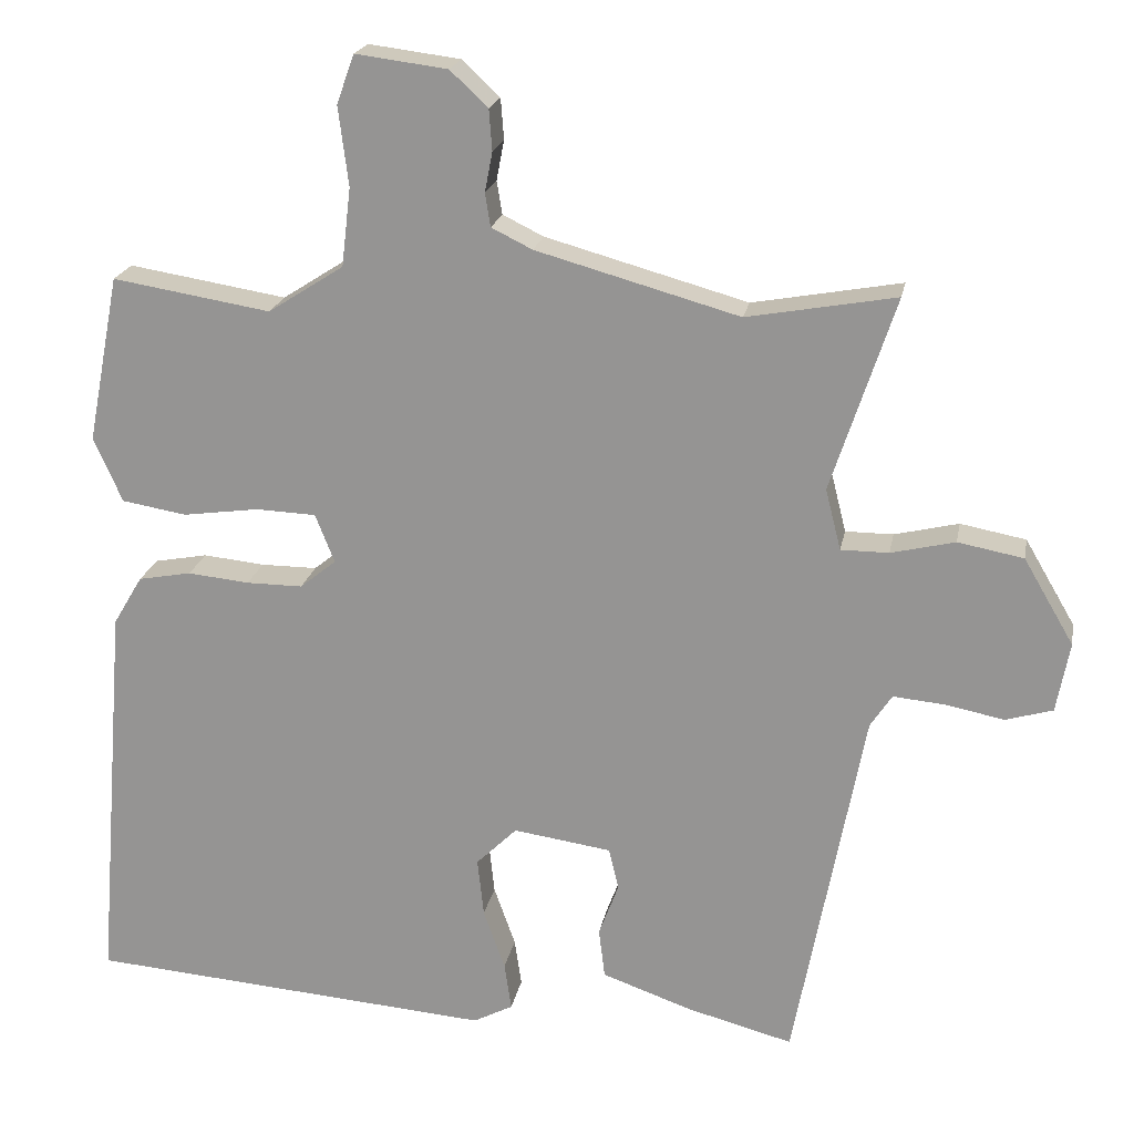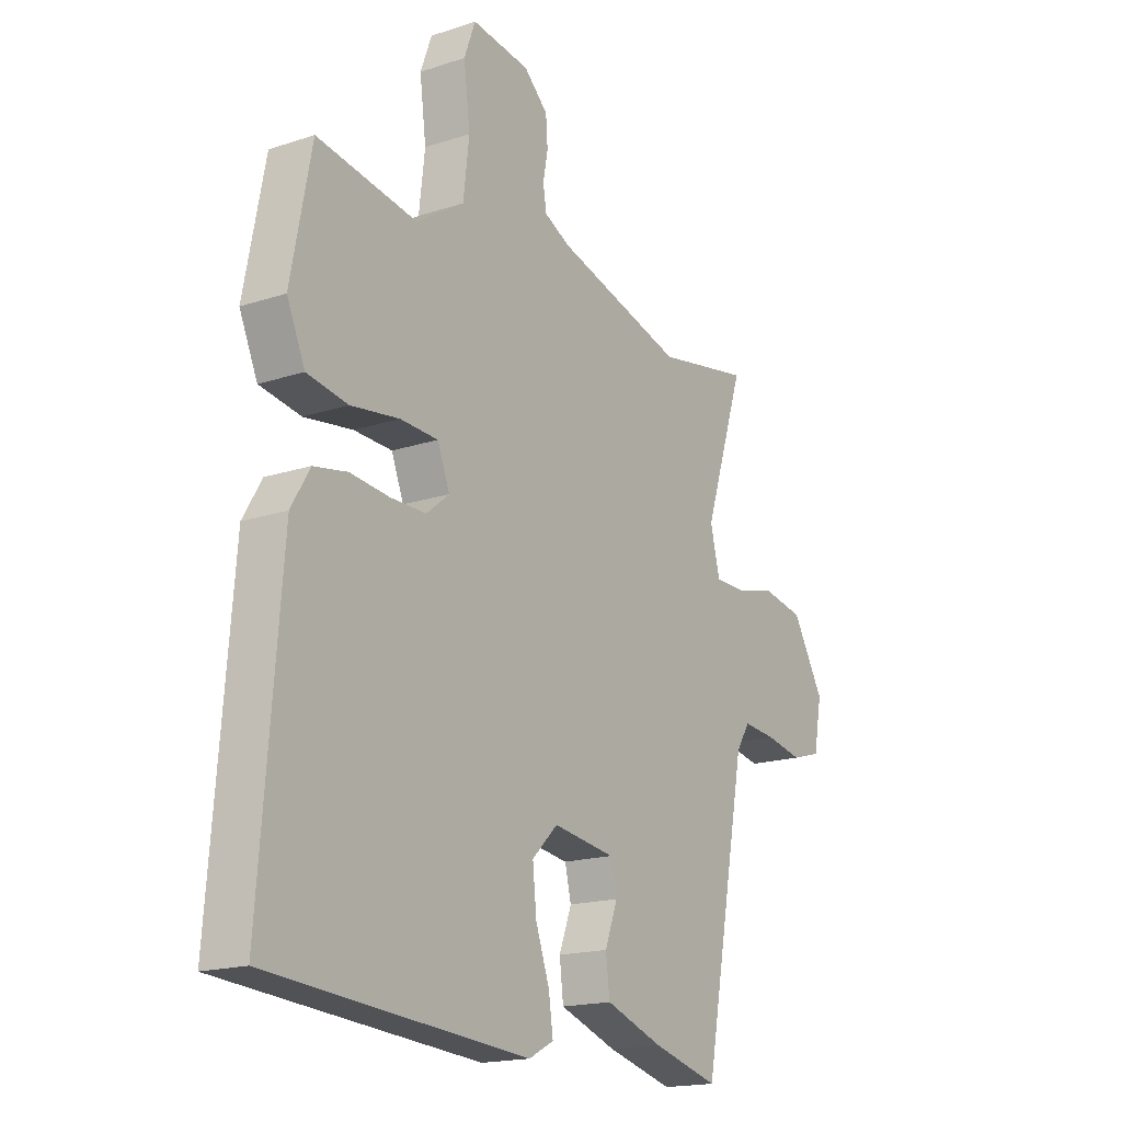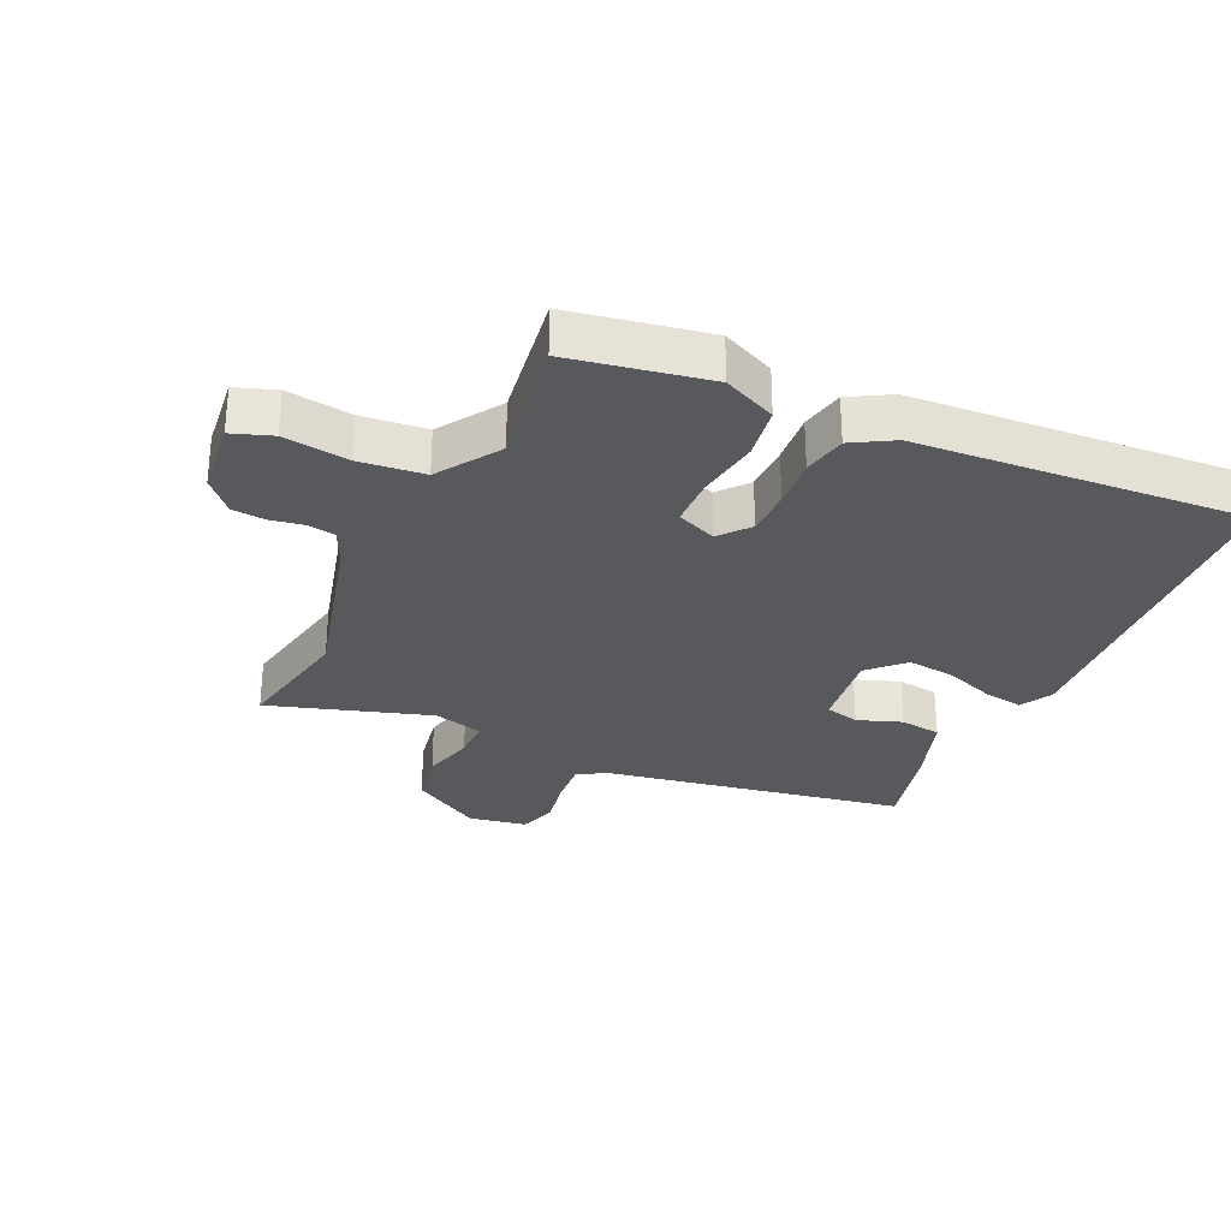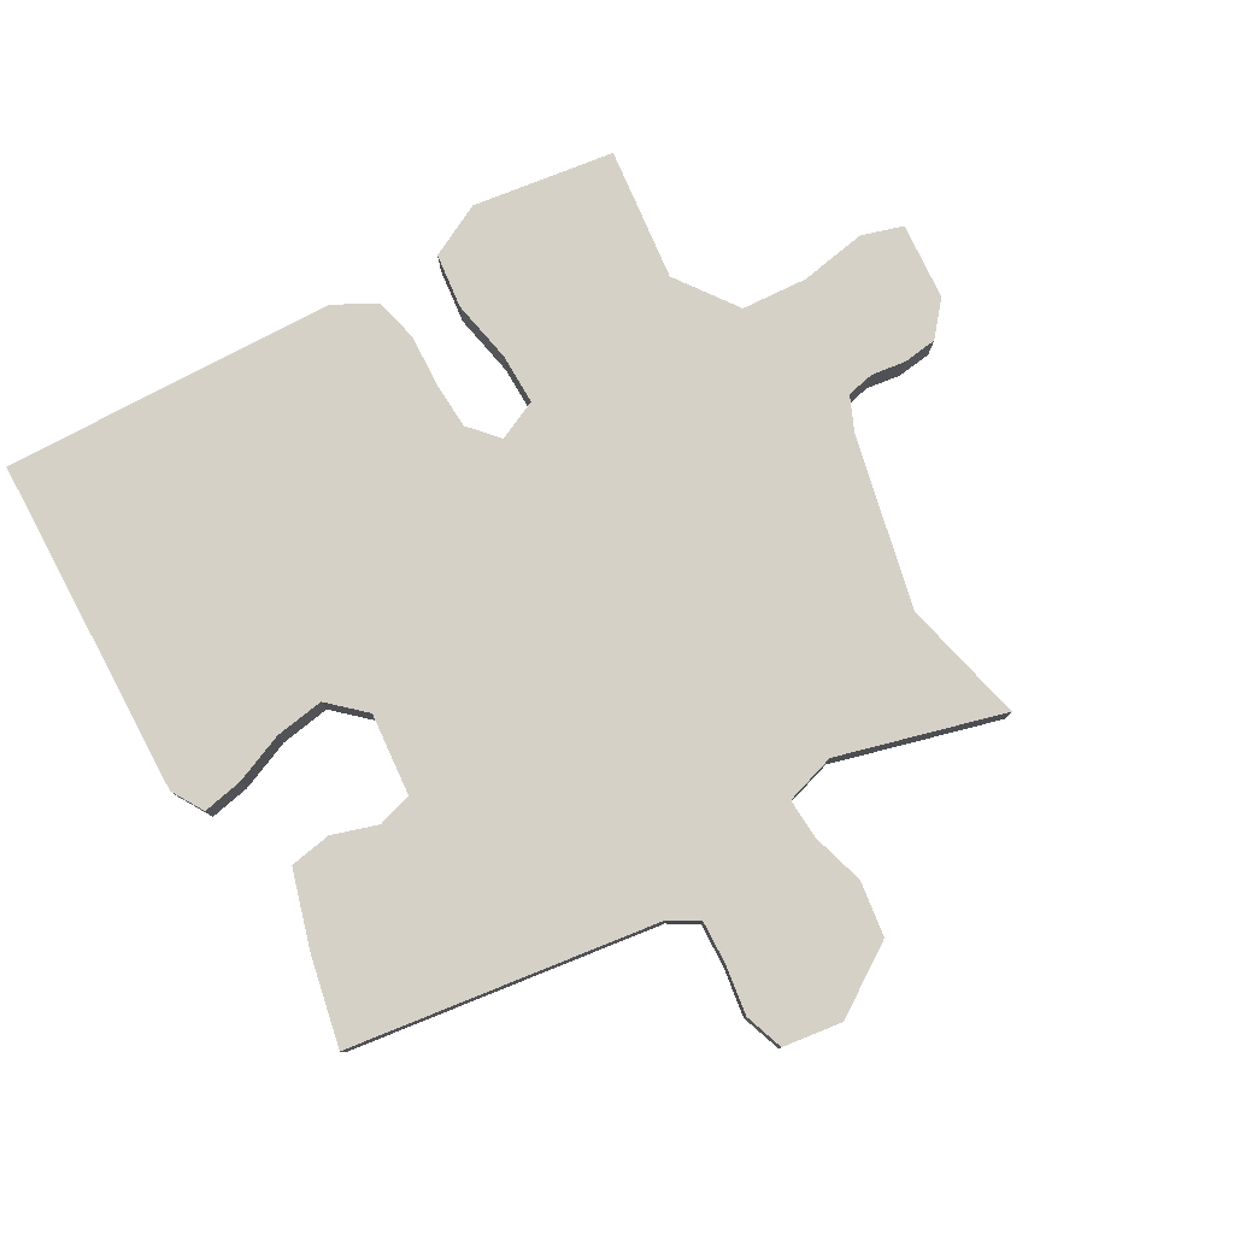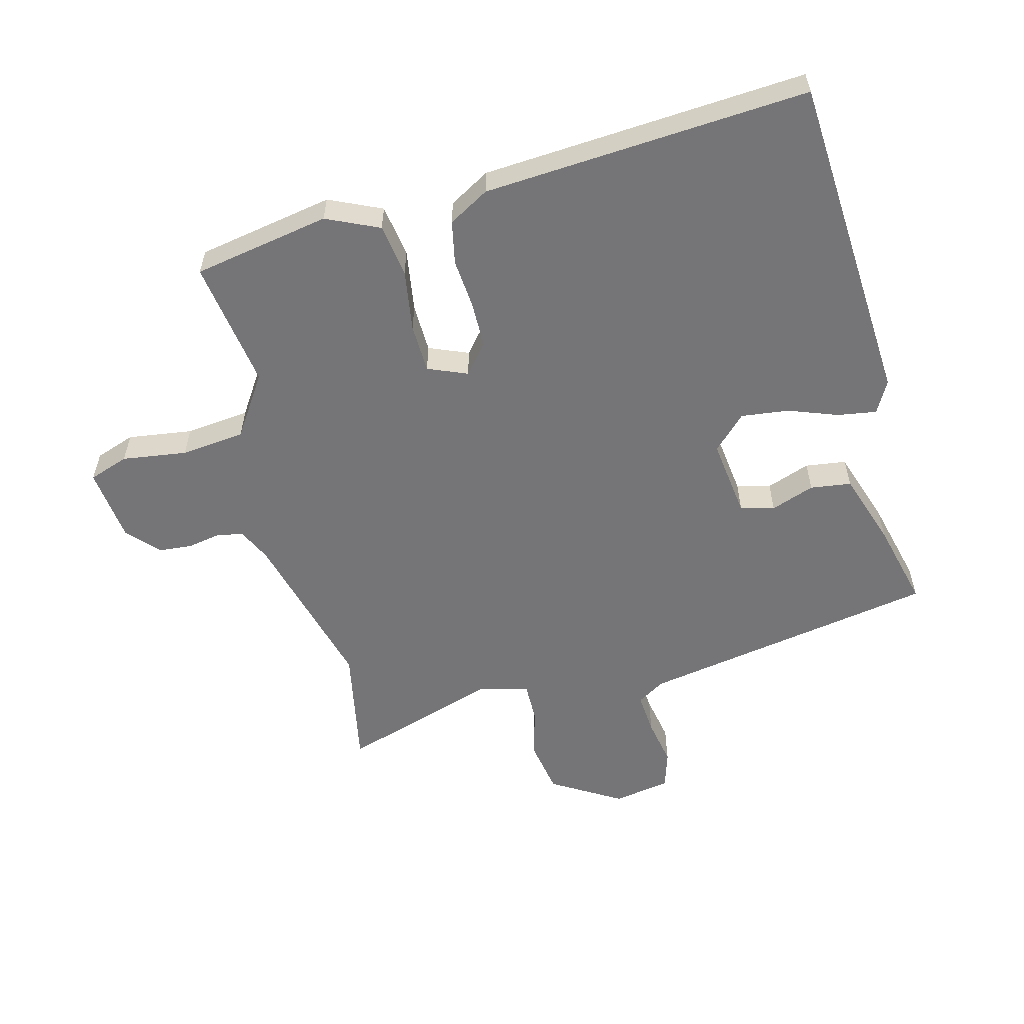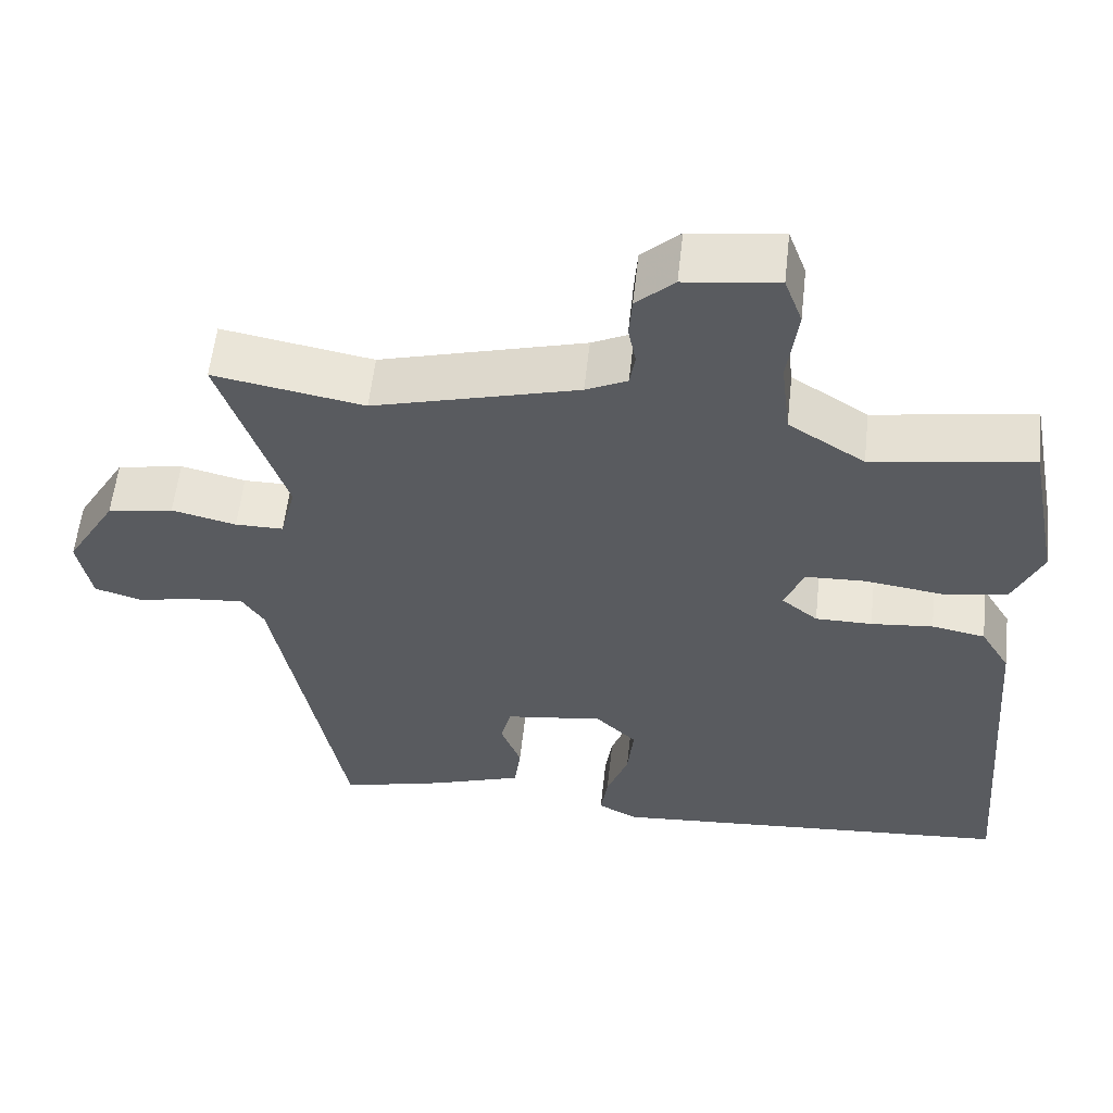
<metadata>
{"format":"obj","ext":"obj","renderer":"f3d","projection":"perspective","resolution":1024,"background":"white","views":[{"elev":20.5,"azim":-169.4,"up":"+Z"},{"elev":-17.5,"azim":123.2,"up":"+Z"},{"elev":-29.8,"azim":64.5,"up":"+Y"},{"elev":79.0,"azim":-122.6,"up":"+Y"},{"elev":-56.6,"azim":103.8,"up":"+Y"},{"elev":57.6,"azim":6.3,"up":"+Z"}]}
</metadata>
<code>
v 0.44 0.07 0.486
v 0.482 0.07 0.269
v 0.445 0.07 0.185
v 0.361 0.07 0.171
v 0.262 0.07 0.185
v 0.184 0.07 0.182
v 0.159 0.07 0.119
v 0.206 0.07 0.081
v 0.279 0.07 0.081
v 0.359 0.07 0.089
v 0.428 0.07 0.076
v 0.466 0.07 0.012
v 0.508 0.07 -0.504
v -0.021 0.07 -0.545
v -0.072 0.07 -0.518
v -0.063 0.07 -0.456
v -0.035 0.07 -0.377
v -0.027 0.07 -0.301
v -0.08 0.07 -0.249
v -0.207 0.07 -0.267
v -0.22 0.07 -0.321
v -0.194 0.07 -0.39
v -0.202 0.07 -0.455
v -0.319 0.07 -0.496
v -0.456 0.07 -0.532
v -0.546 0.07 -0.058
v -0.574 0.07 -0.015
v -0.641 0.07 -0.021
v -0.717 0.07 -0.036
v -0.778 0.07 -0.018
v -0.795 0.07 0.073
v -0.73 0.07 0.184
v -0.645 0.07 0.2
v -0.562 0.07 0.18
v -0.5 0.07 0.18
v -0.48 0.07 0.259
v -0.563 0.07 0.511
v -0.37 0.07 0.476
v -0.107 0.07 0.549
v -0.054 0.07 0.575
v -0.047 0.07 0.618
v -0.057 0.07 0.67
v -0.053 0.07 0.723
v -0.004 0.07 0.769
v 0.115 0.07 0.784
v 0.138 0.07 0.721
v 0.125 0.07 0.618
v 0.137 0.07 0.516
v 0.235 0.07 0.453
v 0.44 0 0.486
v 0.482 0 0.269
v 0.445 0 0.185
v 0.361 0 0.171
v 0.262 0 0.185
v 0.184 0 0.182
v 0.159 0 0.119
v 0.206 0 0.081
v 0.279 0 0.081
v 0.359 0 0.089
v 0.428 0 0.076
v 0.466 0 0.012
v 0.508 0 -0.504
v -0.021 0 -0.545
v -0.072 0 -0.518
v -0.063 0 -0.456
v -0.035 0 -0.377
v -0.027 0 -0.301
v -0.08 0 -0.249
v -0.207 0 -0.267
v -0.22 0 -0.321
v -0.194 0 -0.39
v -0.202 0 -0.455
v -0.319 0 -0.496
v -0.456 0 -0.532
v -0.546 0 -0.058
v -0.574 0 -0.015
v -0.641 0 -0.021
v -0.717 0 -0.036
v -0.778 0 -0.018
v -0.795 0 0.073
v -0.73 0 0.184
v -0.645 0 0.2
v -0.562 0 0.18
v -0.5 0 0.18
v -0.48 0 0.259
v -0.563 0 0.511
v -0.37 0 0.476
v -0.107 0 0.549
v -0.054 0 0.575
v -0.047 0 0.618
v -0.057 0 0.67
v -0.053 0 0.723
v -0.004 0 0.769
v 0.115 0 0.784
v 0.138 0 0.721
v 0.125 0 0.618
v 0.137 0 0.516
v 0.235 0 0.453
f 44 45 46 47
f 44 47 48
f 41 42 43 44
f 40 41 44 48
f 39 40 48 49
f 36 37 38
f 35 36 38 39
f 31 32 33 34
f 31 34 35
f 28 29 30 31
f 27 28 31 35
f 26 27 35 39
f 21 22 23 24
f 20 21 24 25
f 14 15 16 17
f 14 17 18
f 13 14 18
f 12 13 18 19
f 9 10 11 12
f 8 9 12 19
f 2 3 4 5
f 49 1 2 5
f 49 5 6
f 39 49 6 7
f 20 25 26 39
f 20 39 7
f 7 8 19 20
f 96 95 94 93
f 97 96 93
f 93 92 91 90
f 97 93 90 89
f 98 97 89 88
f 87 86 85
f 88 87 85 84
f 83 82 81 80
f 84 83 80
f 80 79 78 77
f 84 80 77 76
f 88 84 76 75
f 73 72 71 70
f 74 73 70 69
f 66 65 64 63
f 67 66 63
f 67 63 62
f 68 67 62 61
f 61 60 59 58
f 68 61 58 57
f 54 53 52 51
f 54 51 50 98
f 55 54 98
f 56 55 98 88
f 88 75 74 69
f 56 88 69
f 69 68 57 56
f 1 50 51 2
f 2 51 52 3
f 3 52 53 4
f 4 53 54 5
f 5 54 55 6
f 6 55 56 7
f 7 56 57 8
f 8 57 58 9
f 9 58 59 10
f 10 59 60 11
f 11 60 61 12
f 12 61 62 13
f 13 62 63 14
f 14 63 64 15
f 15 64 65 16
f 16 65 66 17
f 17 66 67 18
f 18 67 68 19
f 19 68 69 20
f 20 69 70 21
f 21 70 71 22
f 22 71 72 23
f 23 72 73 24
f 24 73 74 25
f 25 74 75 26
f 26 75 76 27
f 27 76 77 28
f 28 77 78 29
f 29 78 79 30
f 30 79 80 31
f 31 80 81 32
f 32 81 82 33
f 33 82 83 34
f 34 83 84 35
f 35 84 85 36
f 36 85 86 37
f 37 86 87 38
f 38 87 88 39
f 39 88 89 40
f 40 89 90 41
f 41 90 91 42
f 42 91 92 43
f 43 92 93 44
f 44 93 94 45
f 45 94 95 46
f 46 95 96 47
f 47 96 97 48
f 48 97 98 49
f 49 98 50 1

</code>
